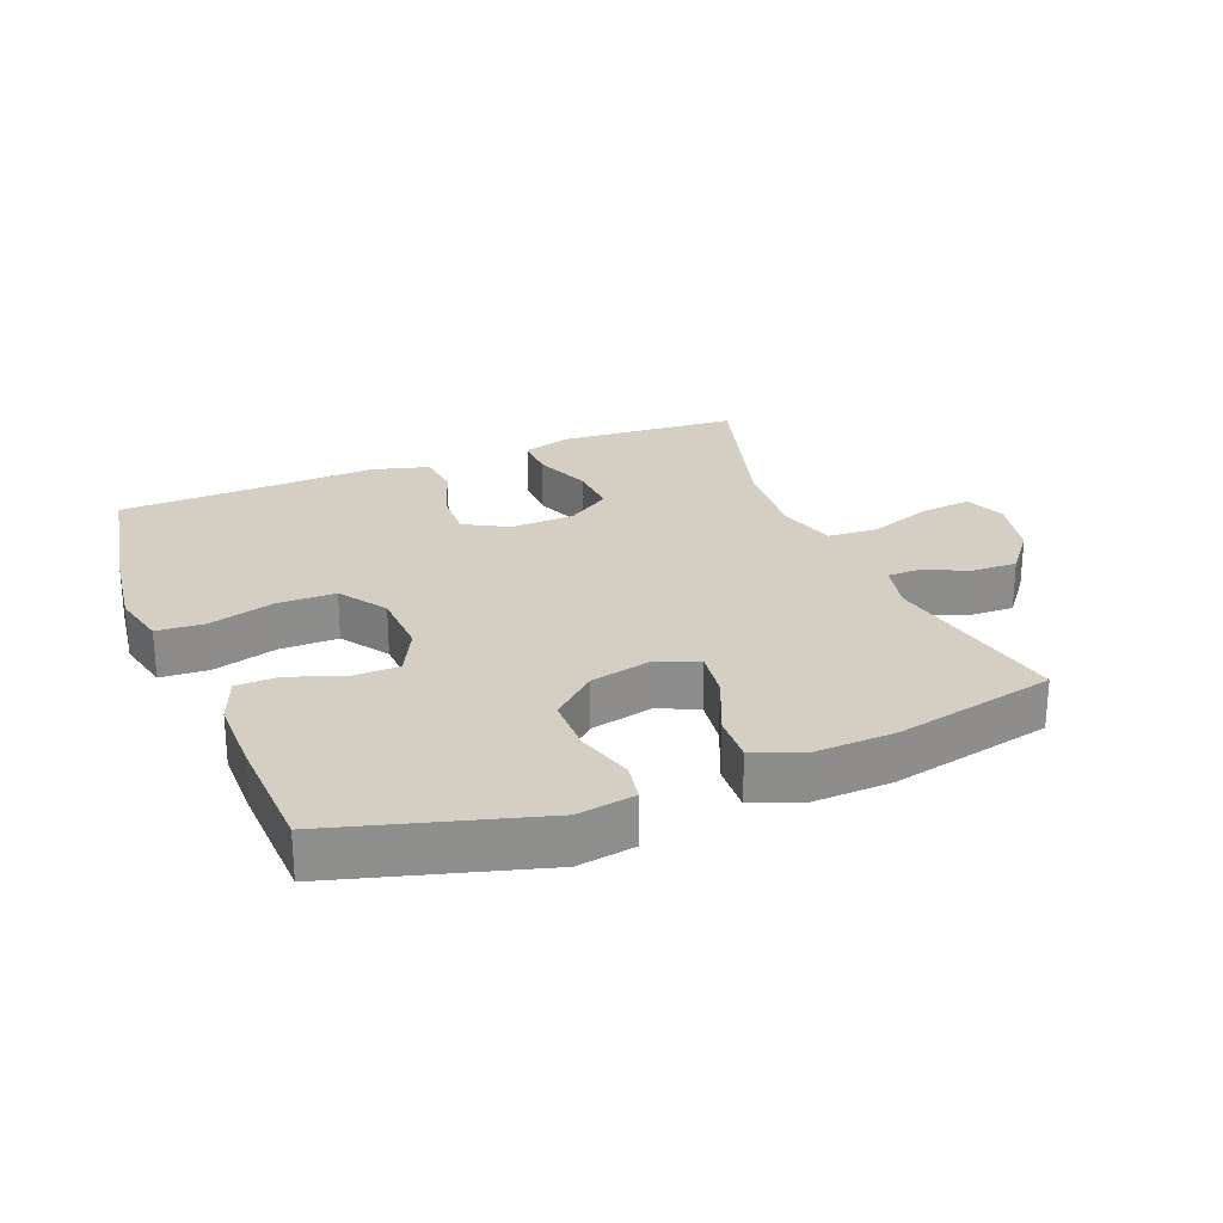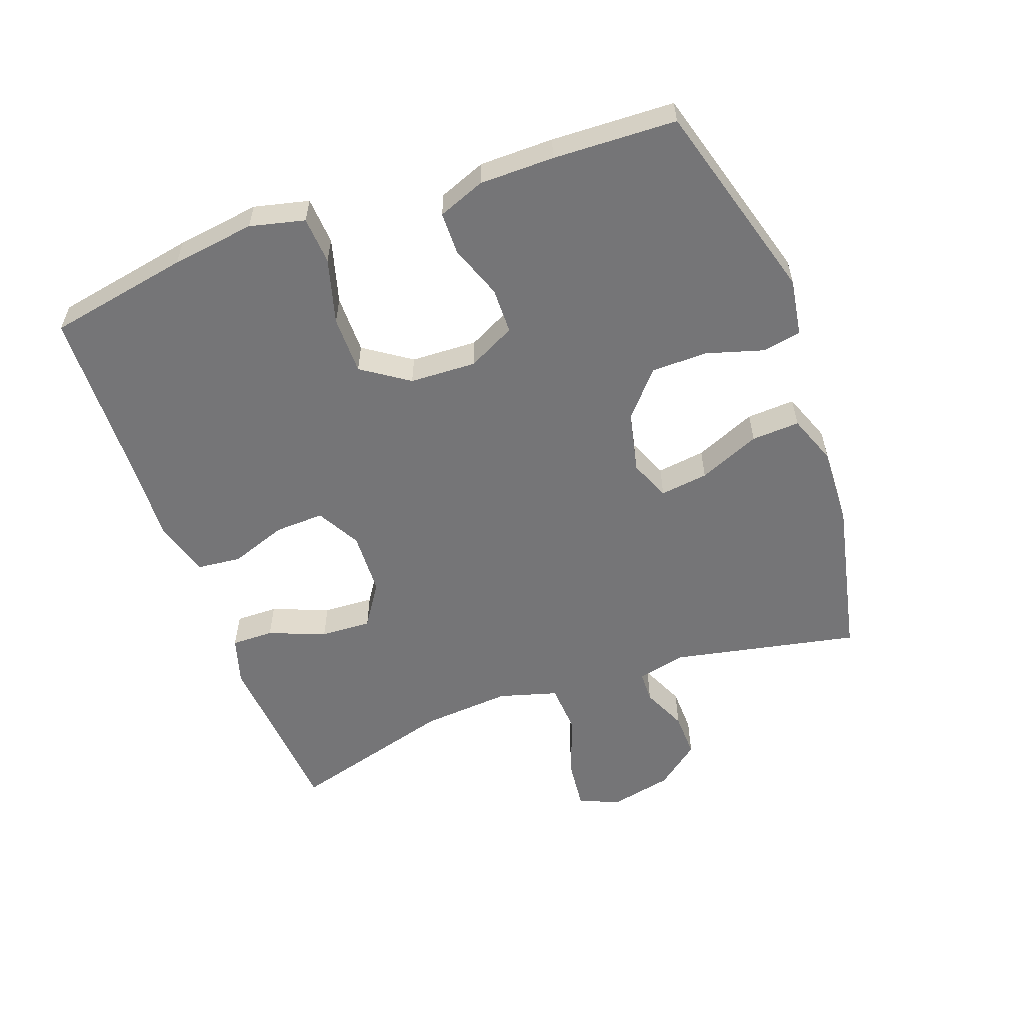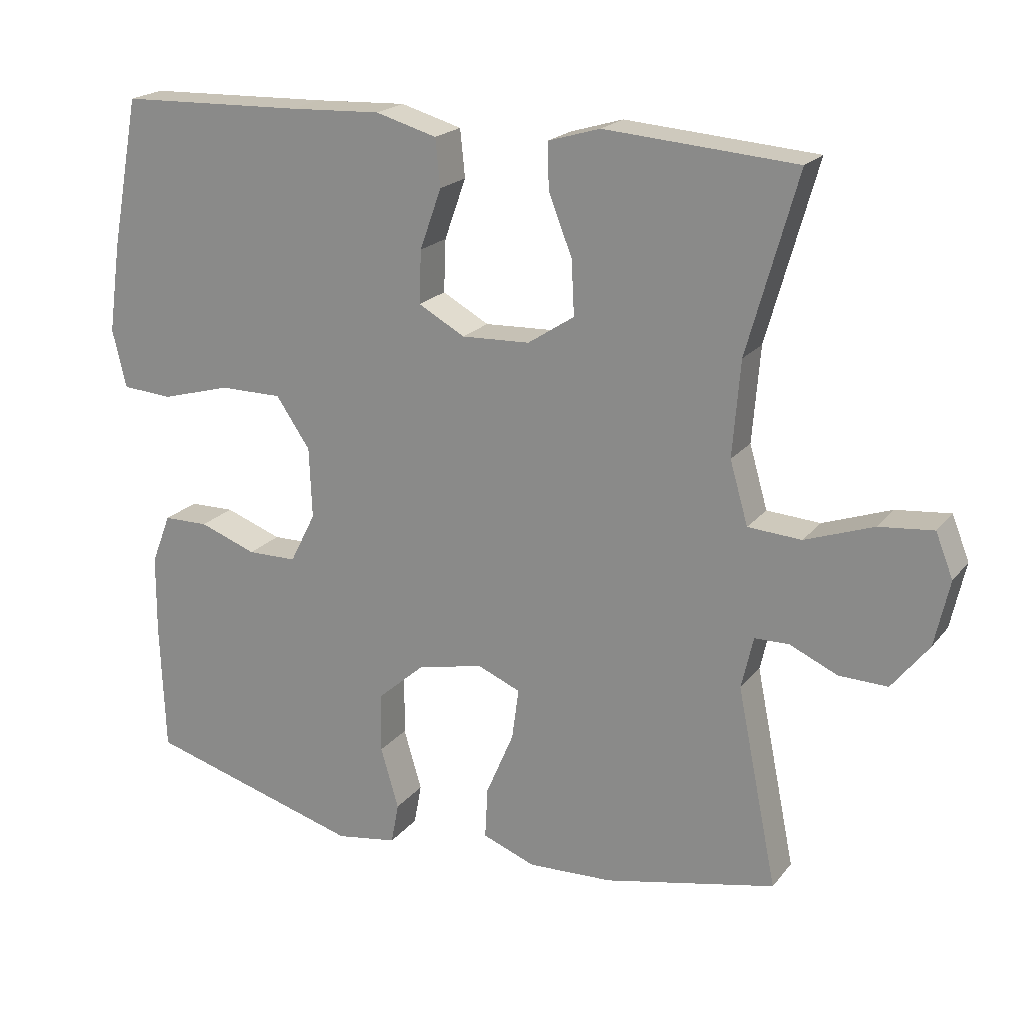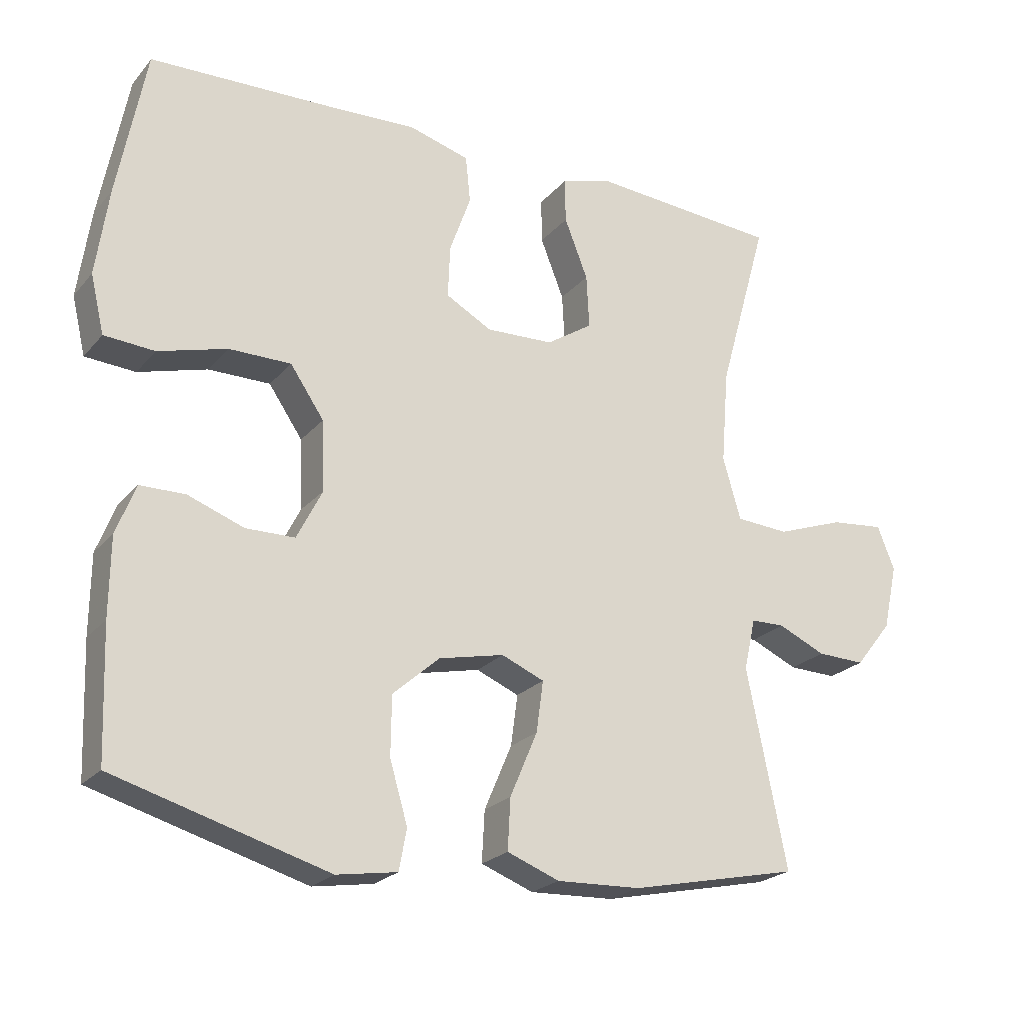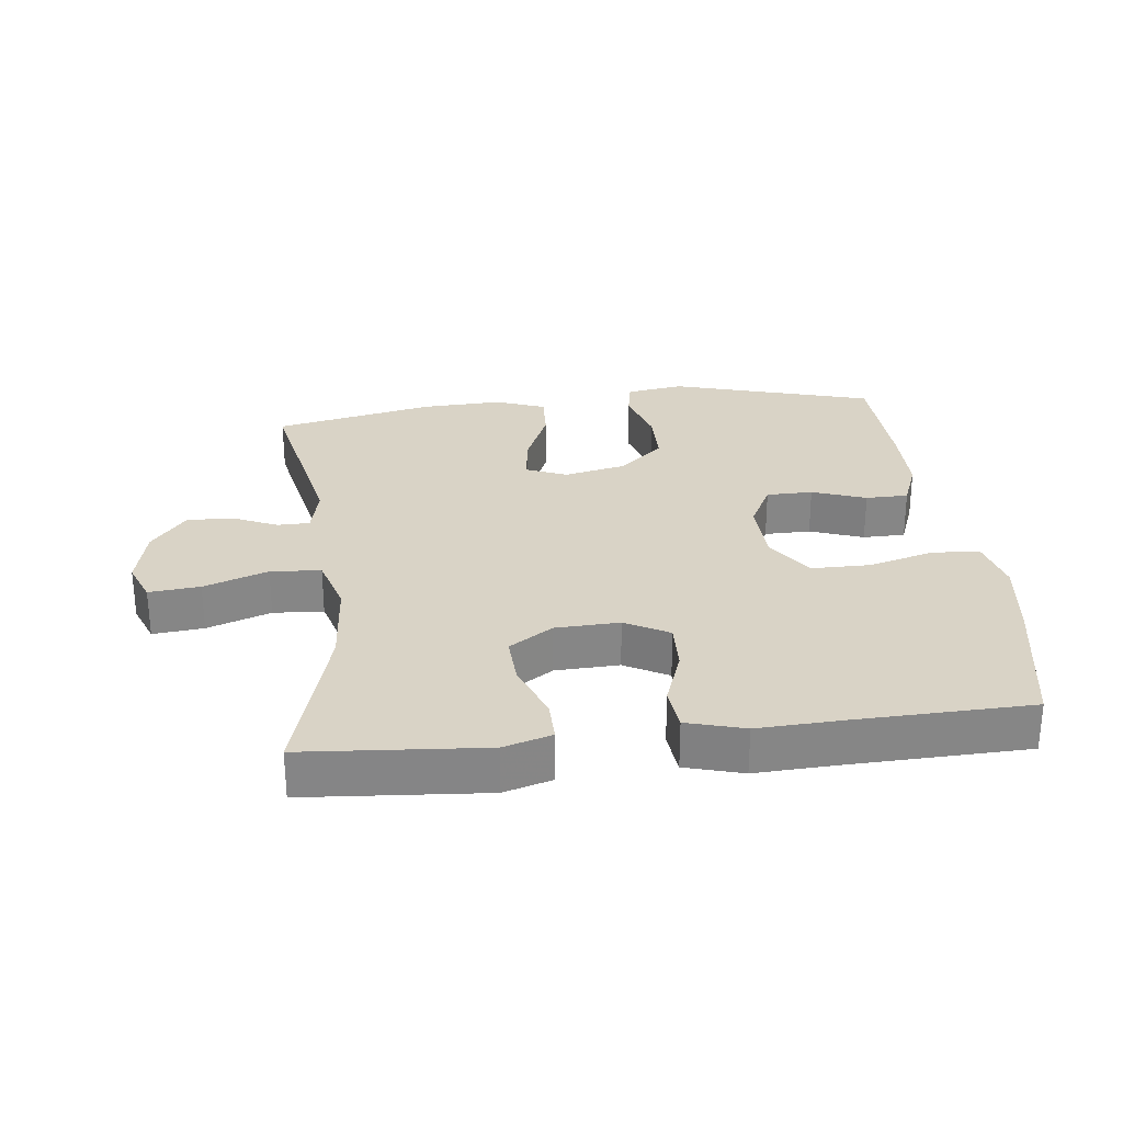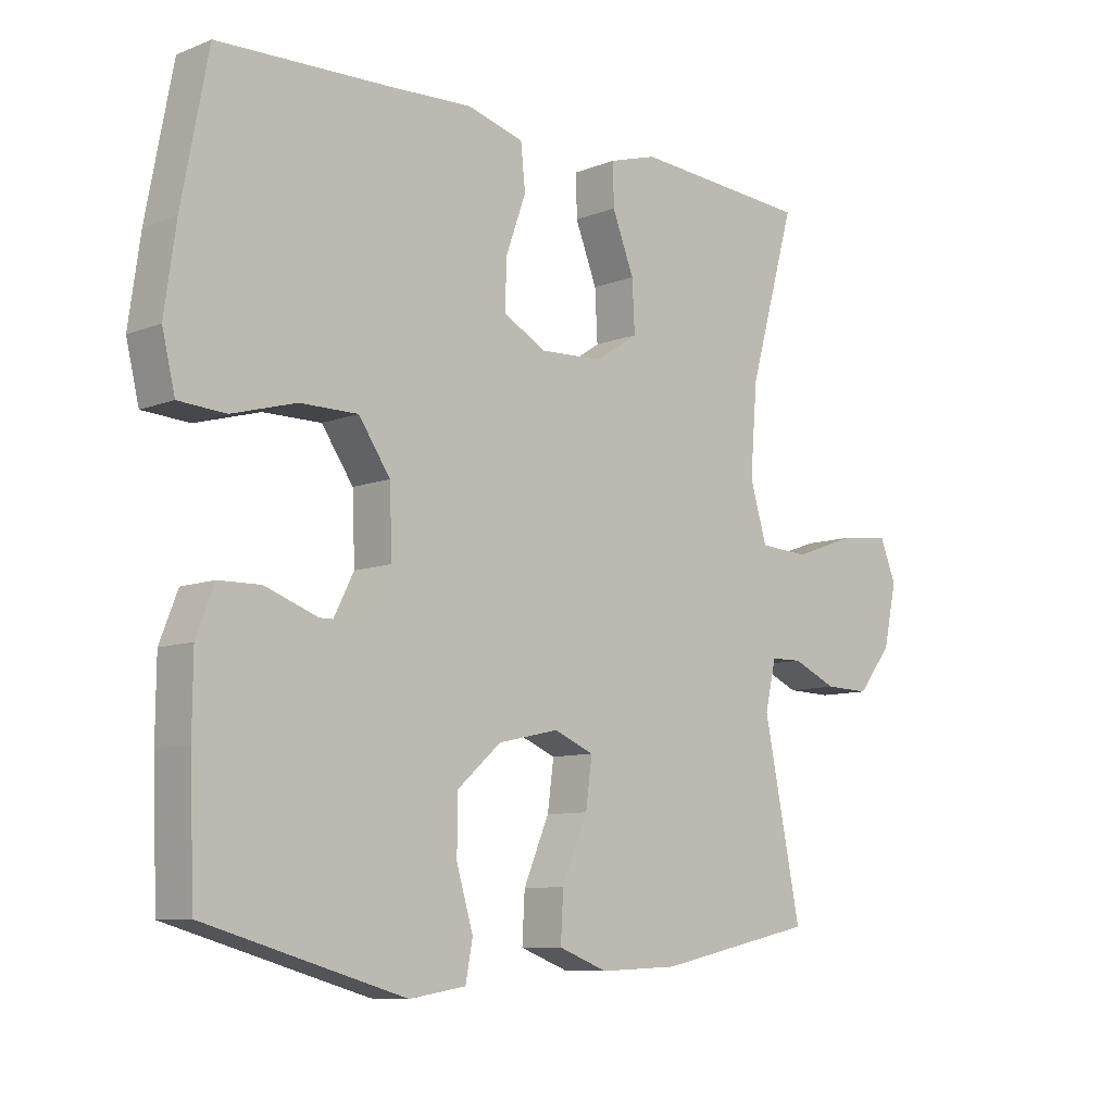
<metadata>
{"format":"obj","ext":"obj","renderer":"f3d","projection":"perspective","resolution":1024,"background":"white","views":[{"elev":25.6,"azim":158.1,"up":"+Y"},{"elev":-56.6,"azim":109.9,"up":"+Y"},{"elev":20.2,"azim":-153.1,"up":"+Z"},{"elev":-22.8,"azim":150.7,"up":"+Z"},{"elev":28.3,"azim":-6.6,"up":"+Y"},{"elev":-8.9,"azim":136.3,"up":"+Z"}]}
</metadata>
<code>
v 0.5 0.07 -0.5
v 0.19 0.07 -0.589
v 0.102 0.07 -0.575
v 0.091 0.07 -0.516
v 0.117 0.07 -0.428
v 0.116 0.07 -0.342
v 0.048 0.07 -0.282
v -0.047 0.07 -0.261
v -0.109 0.07 -0.287
v -0.099 0.07 -0.361
v -0.059 0.07 -0.455
v -0.055 0.07 -0.529
v -0.131 0.07 -0.558
v -0.253 0.07 -0.553
v -0.5 0.07 -0.5
v -0.442 0.07 -0.213
v -0.459 0.07 -0.138
v -0.508 0.07 -0.137
v -0.577 0.07 -0.168
v -0.647 0.07 -0.17
v -0.7 0.07 -0.103
v -0.721 0.07 -0.008
v -0.696 0.07 0.055
v -0.618 0.07 0.047
v -0.52 0.07 0.012
v -0.443 0.07 0.017
v -0.417 0.07 0.107
v -0.428 0.07 0.244
v -0.5 0.07 0.5
v -0.343 0.07 0.512
v -0.225 0.07 0.521
v -0.151 0.07 0.499
v -0.152 0.07 0.434
v -0.186 0.07 0.347
v -0.19 0.07 0.269
v -0.123 0.07 0.225
v -0.025 0.07 0.221
v 0.042 0.07 0.258
v 0.039 0.07 0.334
v 0.008 0.07 0.421
v 0.015 0.07 0.489
v 0.103 0.07 0.514
v 0.236 0.07 0.508
v 0.5 0.07 0.5
v 0.541 0.07 0.283
v 0.559 0.07 0.155
v 0.539 0.07 0.071
v 0.466 0.07 0.066
v 0.366 0.07 0.094
v 0.276 0.07 0.094
v 0.227 0.07 0.022
v 0.223 0.07 -0.08
v 0.26 0.07 -0.153
v 0.331 0.07 -0.154
v 0.413 0.07 -0.124
v 0.478 0.07 -0.125
v 0.506 0.07 -0.197
v 0.507 0.07 -0.311
v 0.5 0 -0.5
v 0.19 0 -0.589
v 0.102 0 -0.575
v 0.091 0 -0.516
v 0.117 0 -0.428
v 0.116 0 -0.342
v 0.048 0 -0.282
v -0.047 0 -0.261
v -0.109 0 -0.287
v -0.099 0 -0.361
v -0.059 0 -0.455
v -0.055 0 -0.529
v -0.131 0 -0.558
v -0.253 0 -0.553
v -0.5 0 -0.5
v -0.442 0 -0.213
v -0.459 0 -0.138
v -0.508 0 -0.137
v -0.577 0 -0.168
v -0.647 0 -0.17
v -0.7 0 -0.103
v -0.721 0 -0.008
v -0.696 0 0.055
v -0.618 0 0.047
v -0.52 0 0.012
v -0.443 0 0.017
v -0.417 0 0.107
v -0.428 0 0.244
v -0.5 0 0.5
v -0.343 0 0.512
v -0.225 0 0.521
v -0.151 0 0.499
v -0.152 0 0.434
v -0.186 0 0.347
v -0.19 0 0.269
v -0.123 0 0.225
v -0.025 0 0.221
v 0.042 0 0.258
v 0.039 0 0.334
v 0.008 0 0.421
v 0.015 0 0.489
v 0.103 0 0.514
v 0.236 0 0.508
v 0.5 0 0.5
v 0.541 0 0.283
v 0.559 0 0.155
v 0.539 0 0.071
v 0.466 0 0.066
v 0.366 0 0.094
v 0.276 0 0.094
v 0.227 0 0.022
v 0.223 0 -0.08
v 0.26 0 -0.153
v 0.331 0 -0.154
v 0.413 0 -0.124
v 0.478 0 -0.125
v 0.506 0 -0.197
v 0.507 0 -0.311
f 54 55 56 57
f 53 54 57 58
f 46 47 48 49
f 46 49 50
f 43 44 45 46
f 43 46 50
f 42 43 50 51
f 39 40 41 42
f 38 39 42 51
f 31 32 33 34
f 31 34 35
f 28 29 30 31
f 27 28 31 35
f 26 27 35 36
f 22 23 24 25
f 22 25 26
f 21 22 26
f 18 19 20 21
f 17 18 21 26
f 16 17 26 36
f 10 11 12 13
f 9 10 13 14
f 2 3 4 5
f 2 5 6
f 53 58 1 2
f 52 53 2 6
f 37 38 51 52
f 37 52 6 7
f 36 37 7 8
f 16 36 8 9
f 9 14 15 16
f 115 114 113 112
f 116 115 112 111
f 107 106 105 104
f 108 107 104
f 104 103 102 101
f 108 104 101
f 109 108 101 100
f 100 99 98 97
f 109 100 97 96
f 92 91 90 89
f 93 92 89
f 89 88 87 86
f 93 89 86 85
f 94 93 85 84
f 83 82 81 80
f 84 83 80
f 84 80 79
f 79 78 77 76
f 84 79 76 75
f 94 84 75 74
f 71 70 69 68
f 72 71 68 67
f 63 62 61 60
f 64 63 60
f 60 59 116 111
f 64 60 111 110
f 110 109 96 95
f 65 64 110 95
f 66 65 95 94
f 67 66 94 74
f 74 73 72 67
f 1 59 60 2
f 2 60 61 3
f 3 61 62 4
f 4 62 63 5
f 5 63 64 6
f 6 64 65 7
f 7 65 66 8
f 8 66 67 9
f 9 67 68 10
f 10 68 69 11
f 11 69 70 12
f 12 70 71 13
f 13 71 72 14
f 14 72 73 15
f 15 73 74 16
f 16 74 75 17
f 17 75 76 18
f 18 76 77 19
f 19 77 78 20
f 20 78 79 21
f 21 79 80 22
f 22 80 81 23
f 23 81 82 24
f 24 82 83 25
f 25 83 84 26
f 26 84 85 27
f 27 85 86 28
f 28 86 87 29
f 29 87 88 30
f 30 88 89 31
f 31 89 90 32
f 32 90 91 33
f 33 91 92 34
f 34 92 93 35
f 35 93 94 36
f 36 94 95 37
f 37 95 96 38
f 38 96 97 39
f 39 97 98 40
f 40 98 99 41
f 41 99 100 42
f 42 100 101 43
f 43 101 102 44
f 44 102 103 45
f 45 103 104 46
f 46 104 105 47
f 47 105 106 48
f 48 106 107 49
f 49 107 108 50
f 50 108 109 51
f 51 109 110 52
f 52 110 111 53
f 53 111 112 54
f 54 112 113 55
f 55 113 114 56
f 56 114 115 57
f 57 115 116 58
f 58 116 59 1

</code>
